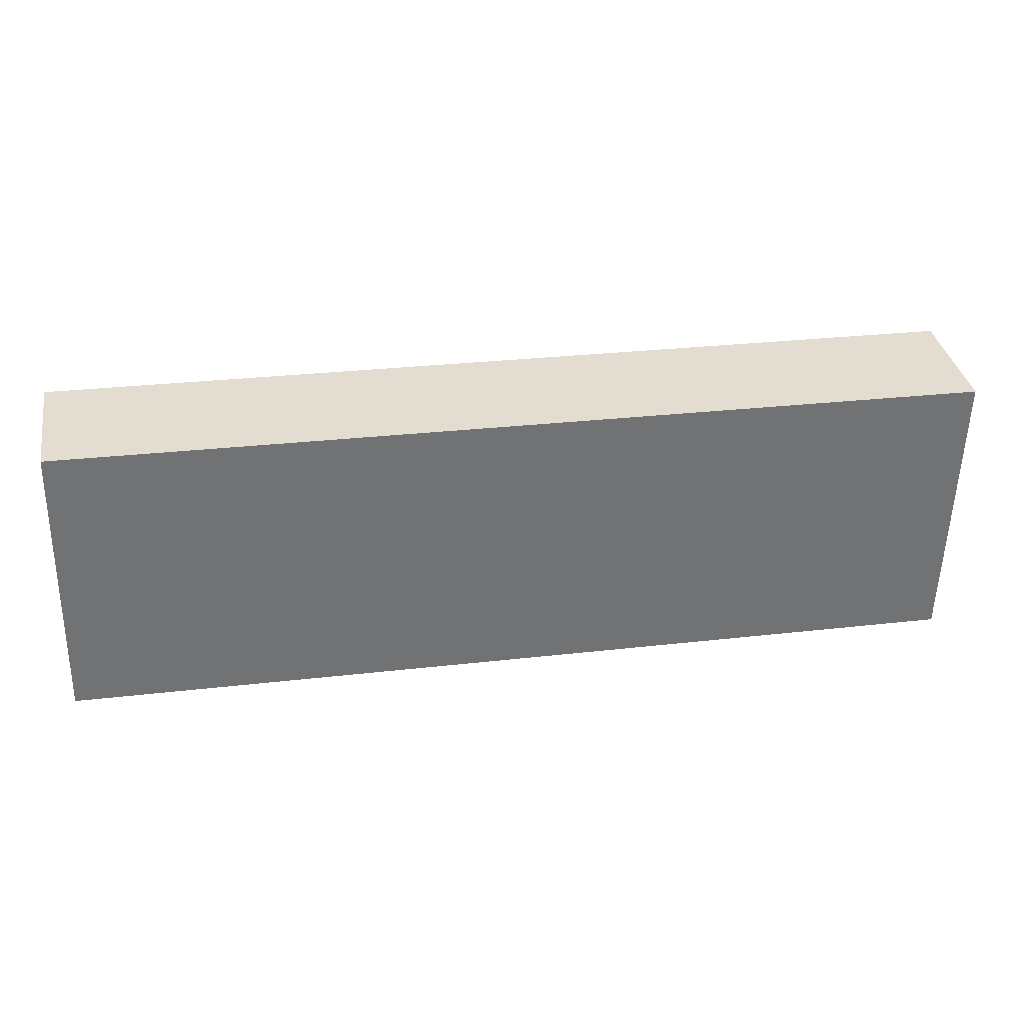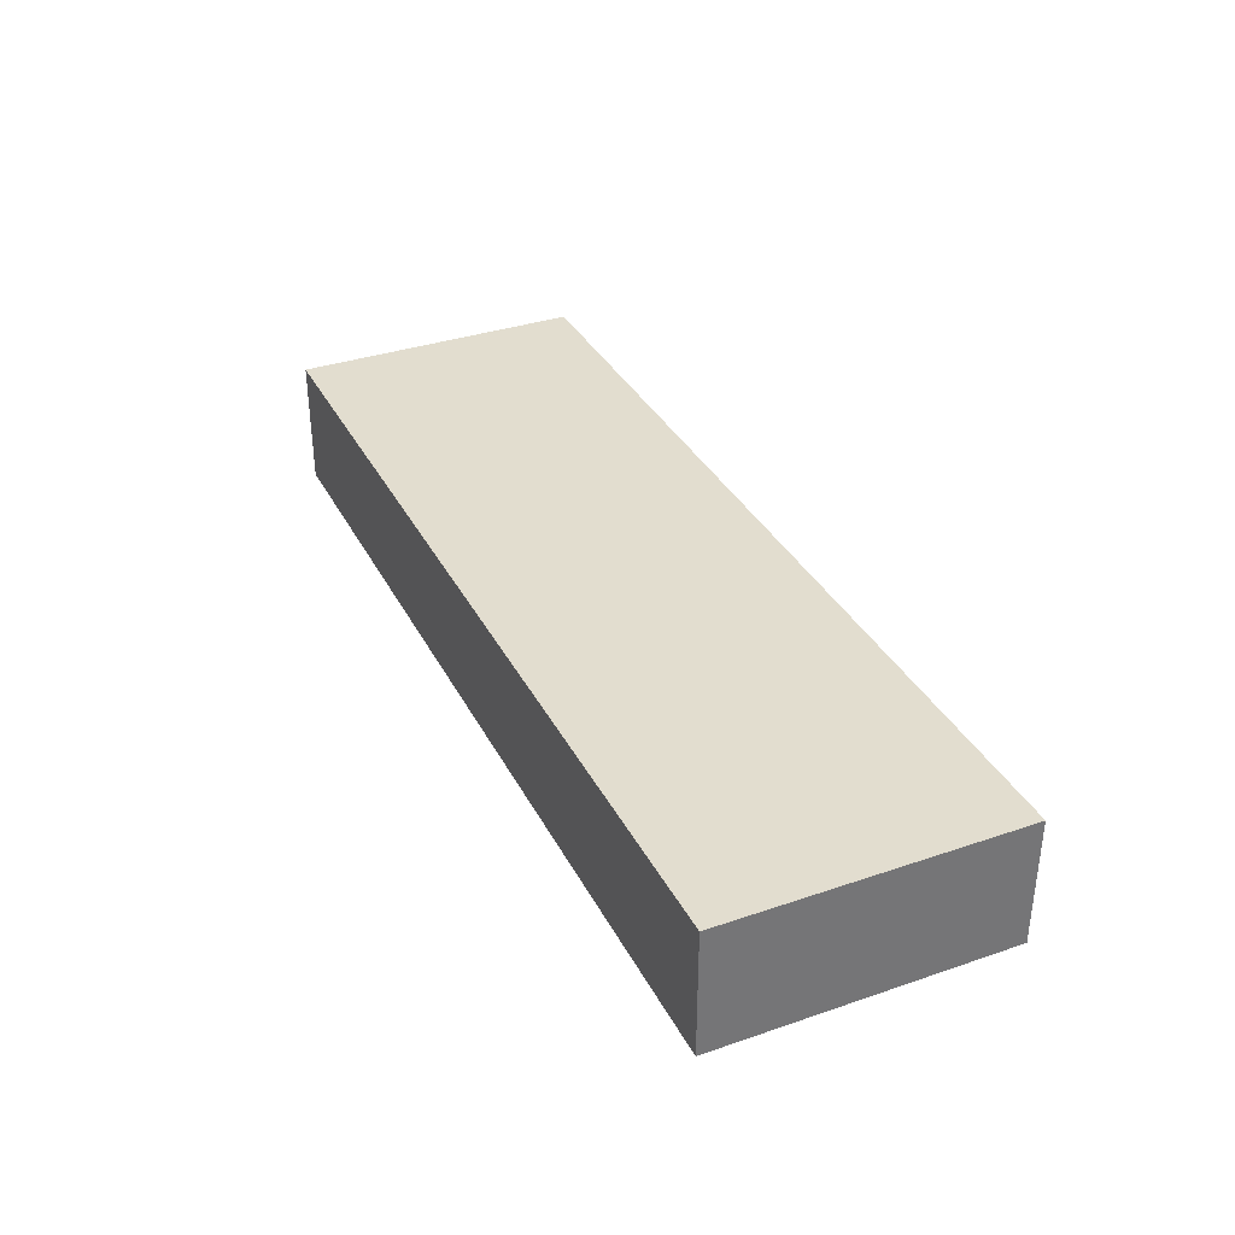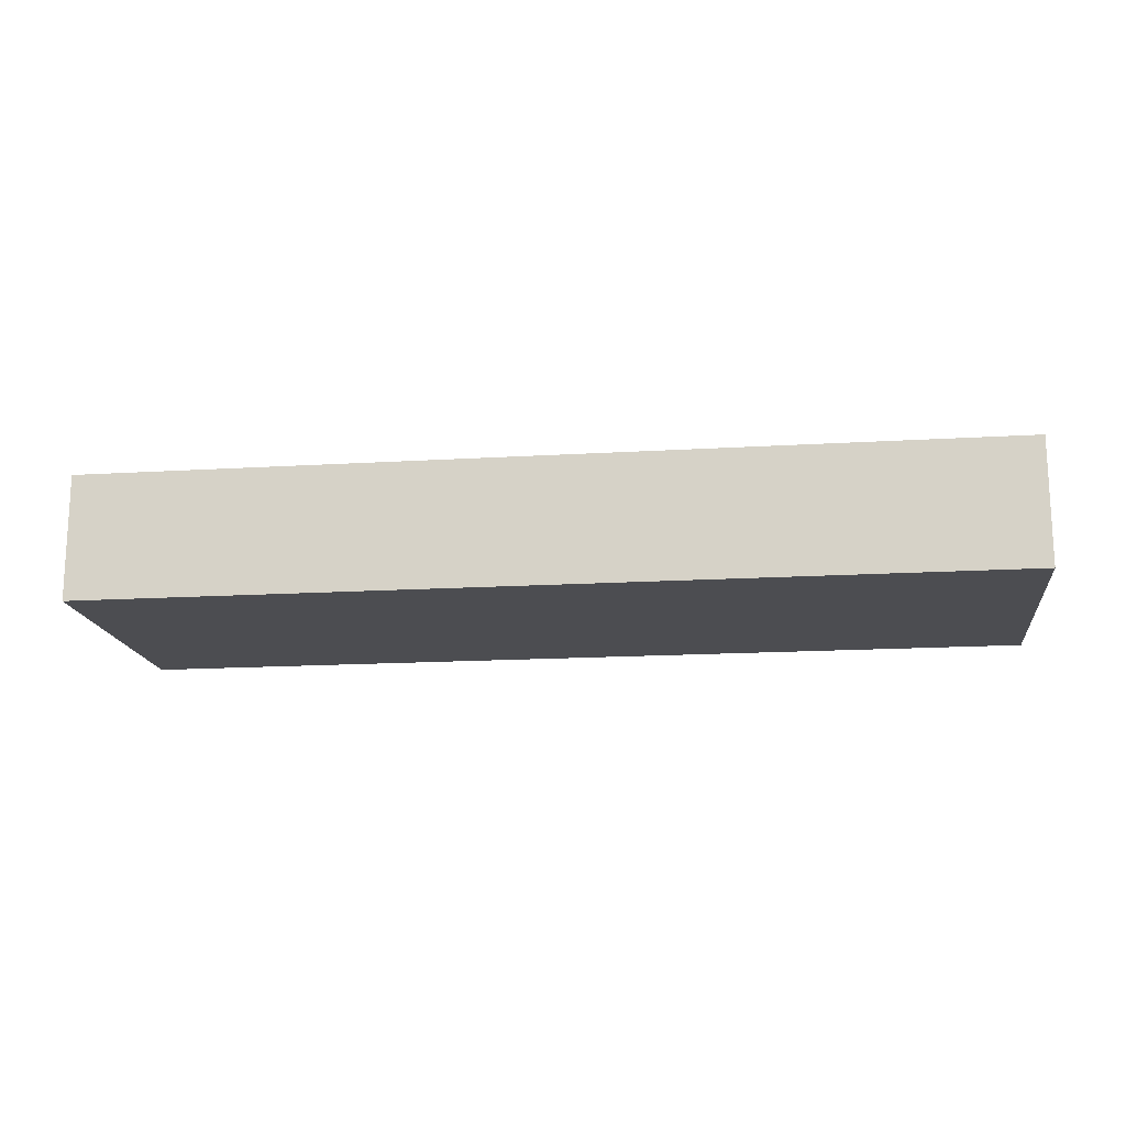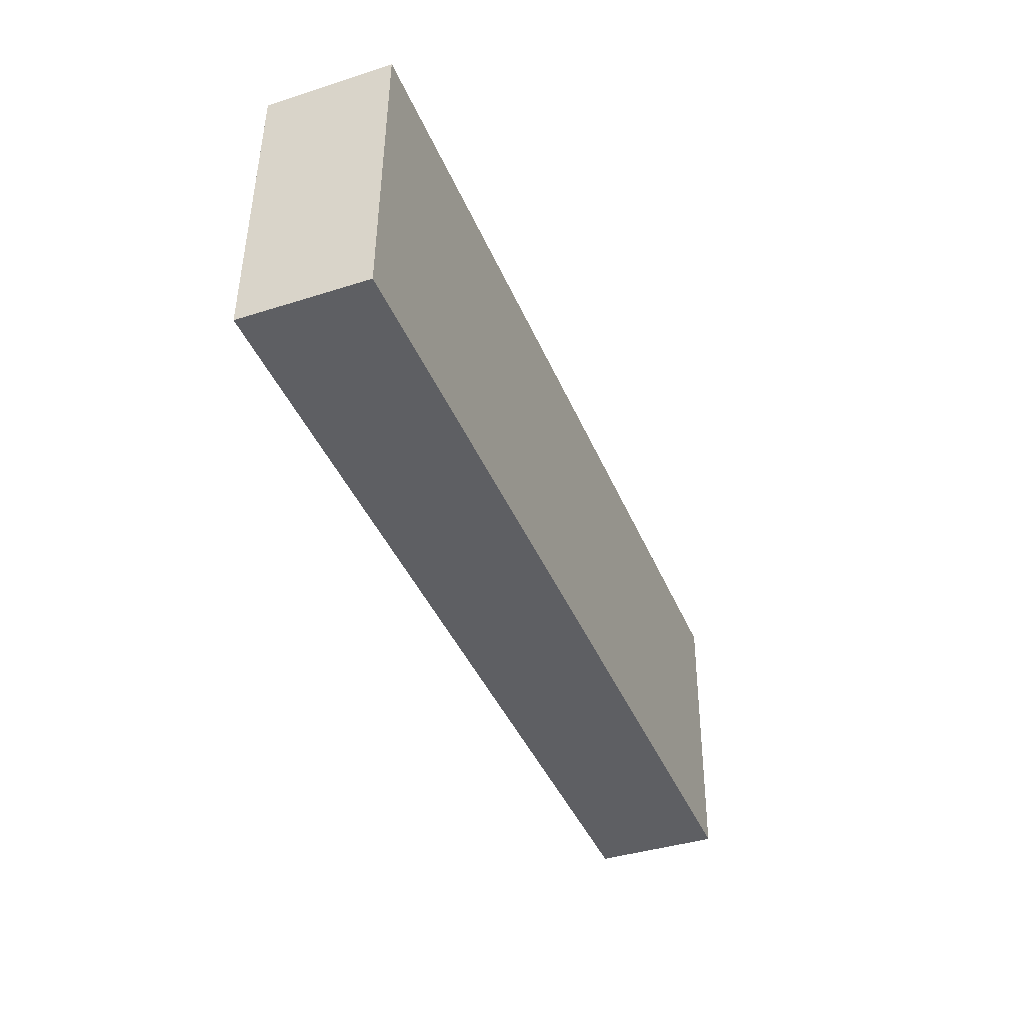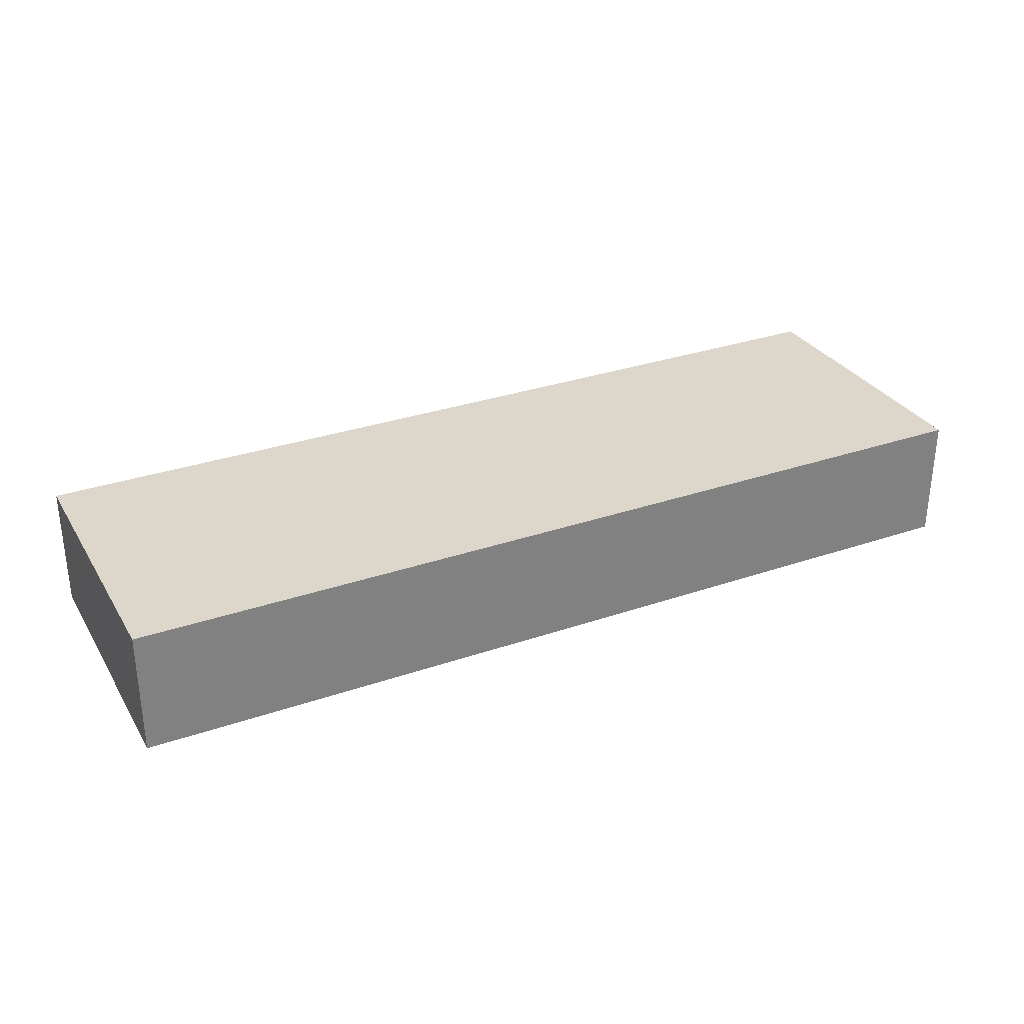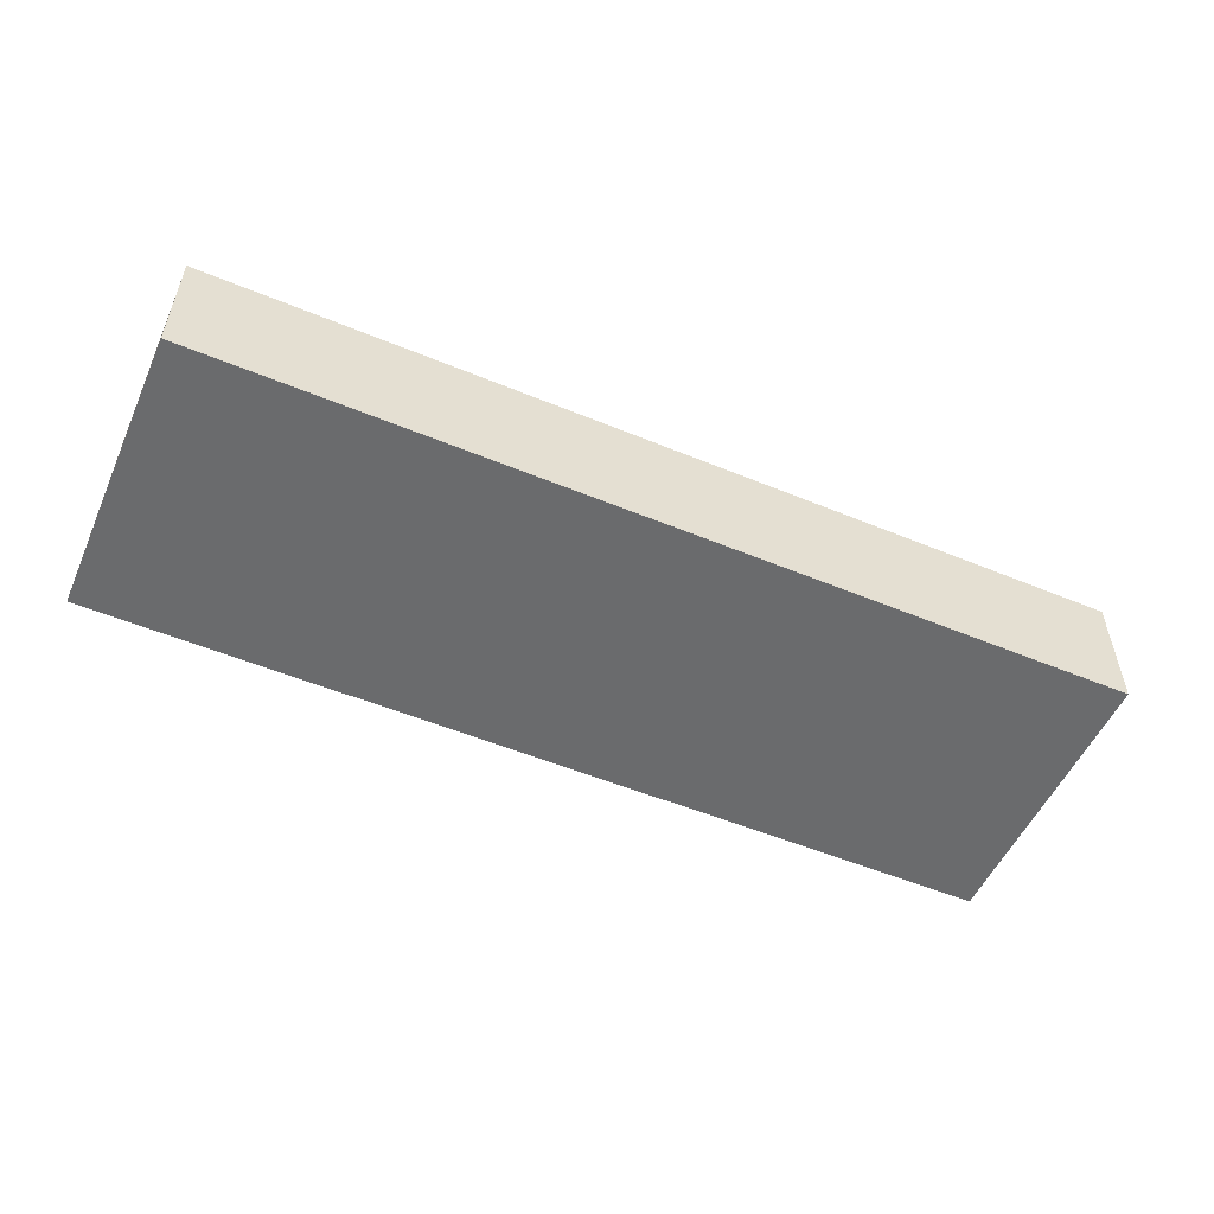
<metadata>
{"format":"obj","ext":"obj","renderer":"f3d","projection":"perspective","resolution":1024,"background":"white","views":[{"elev":35.0,"azim":169.8,"up":"+Z"},{"elev":34.9,"azim":64.1,"up":"+Y"},{"elev":-16.2,"azim":5.7,"up":"+Y"},{"elev":-39.8,"azim":111.6,"up":"+Z"},{"elev":30.8,"azim":152.3,"up":"+Y"},{"elev":-53.2,"azim":-25.3,"up":"+Y"}]}
</metadata>
<code>
v  50.63 6.948 1.25
v  0.25 6.948 -11.04
v  0 6.948 4.254e-16
v  0.374 6.948 -16.04
v  51.04 6.948 -14.78
v  0.374 9.819e-16 -16.04
v  0.25 6.758e-16 -11.04
v  0 0 0
v  50.63 -7.654e-17 1.25
v  51.04 9.051e-16 -14.78
g defaultobject
f 1 2 3
f 2 1 4
f 4 1 5
f 6 2 4
f 2 6 3
f 3 6 7
f 3 7 8
f 8 1 3
f 1 8 9
f 9 5 1
f 5 9 10
f 10 4 5
f 4 10 6
f 7 9 8
f 9 7 6
f 9 6 10

</code>
